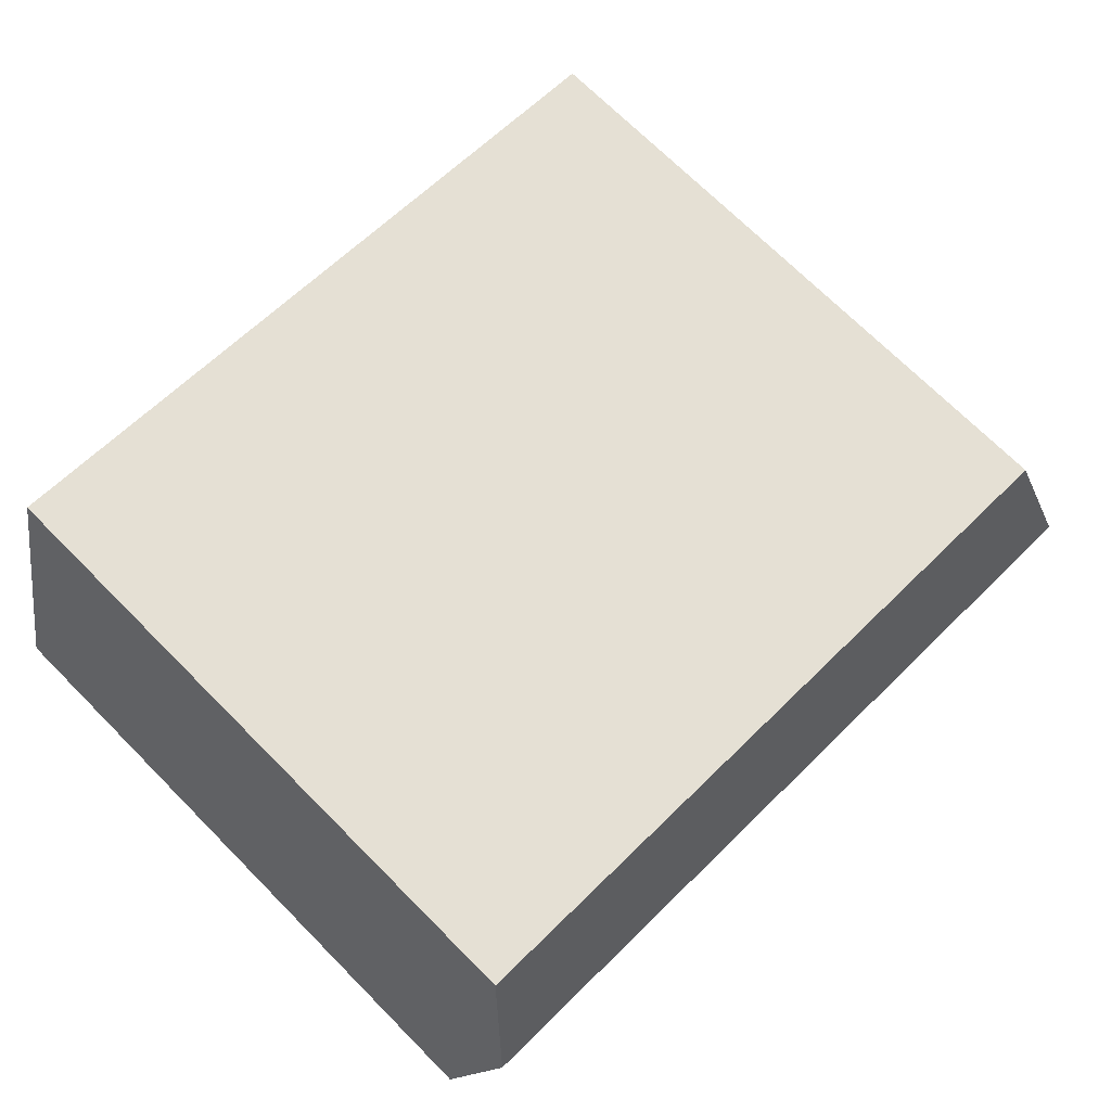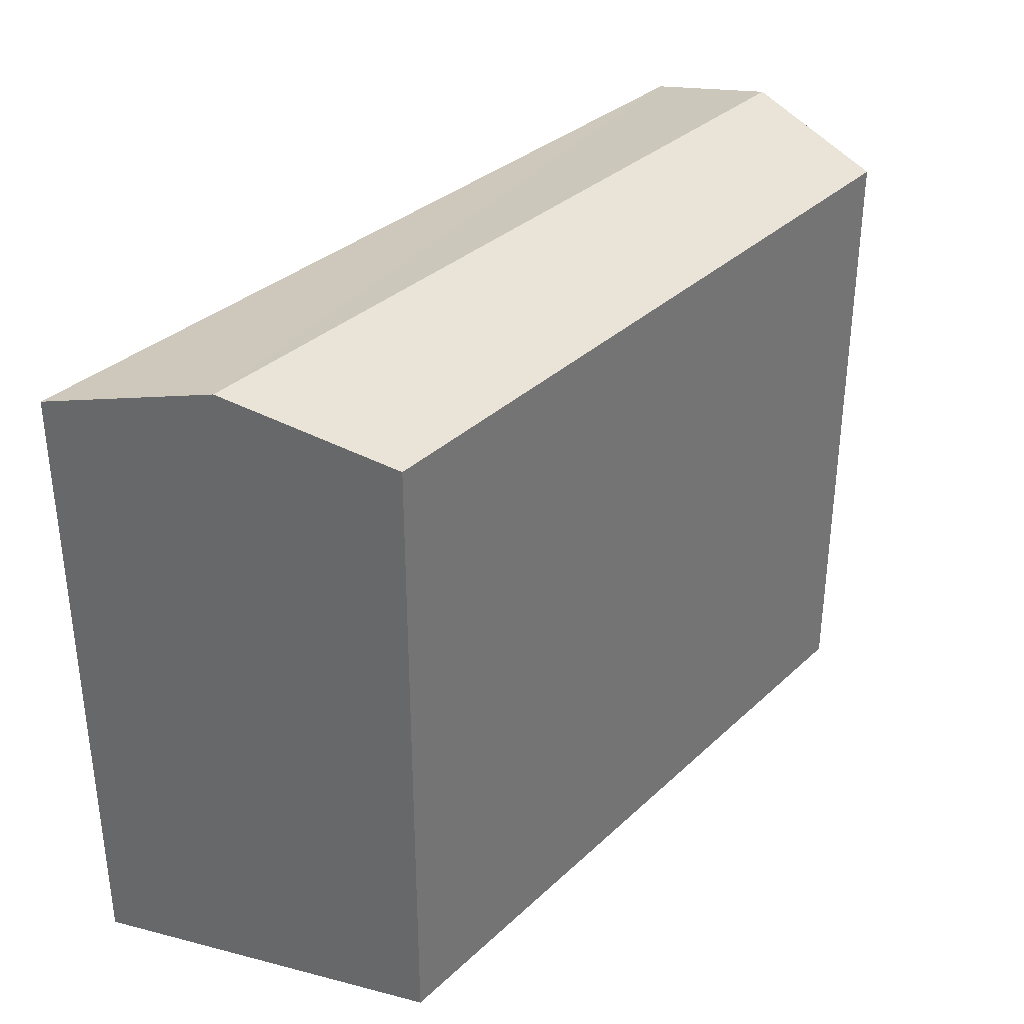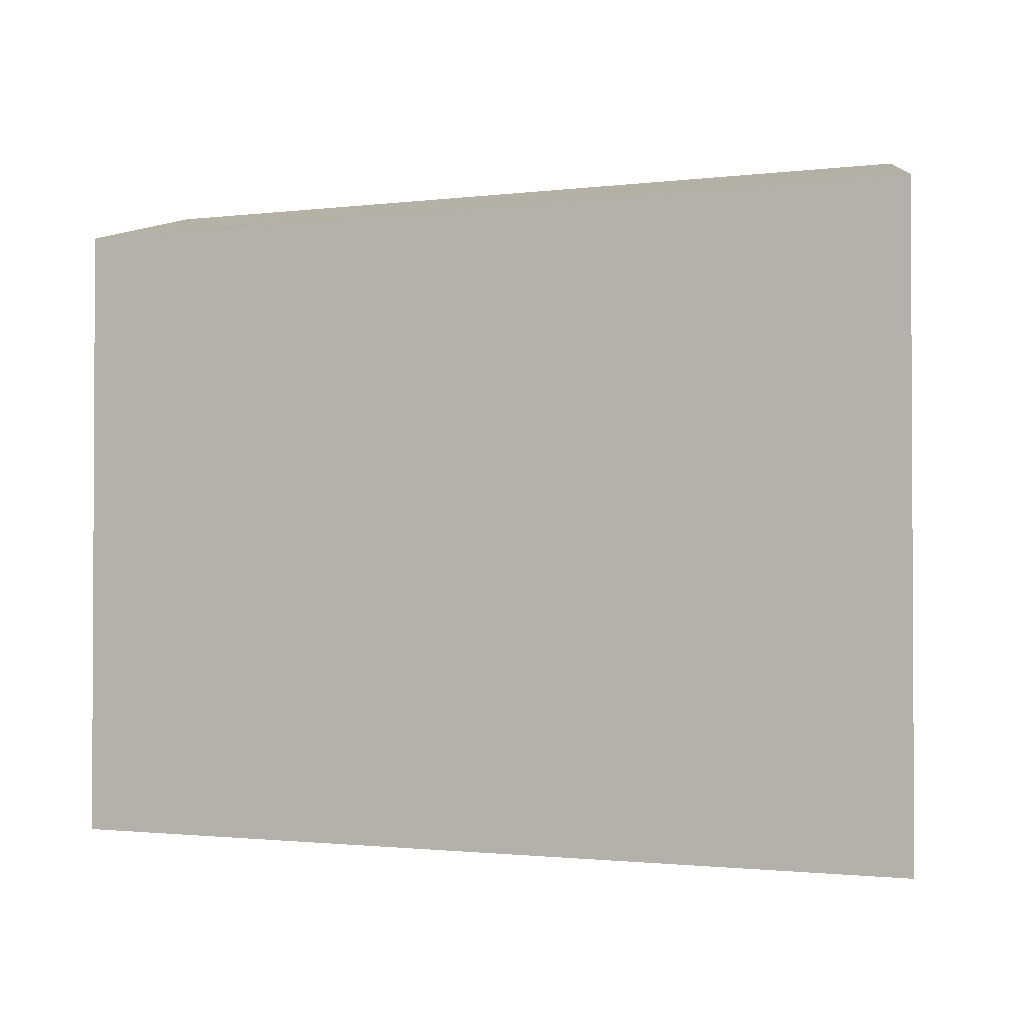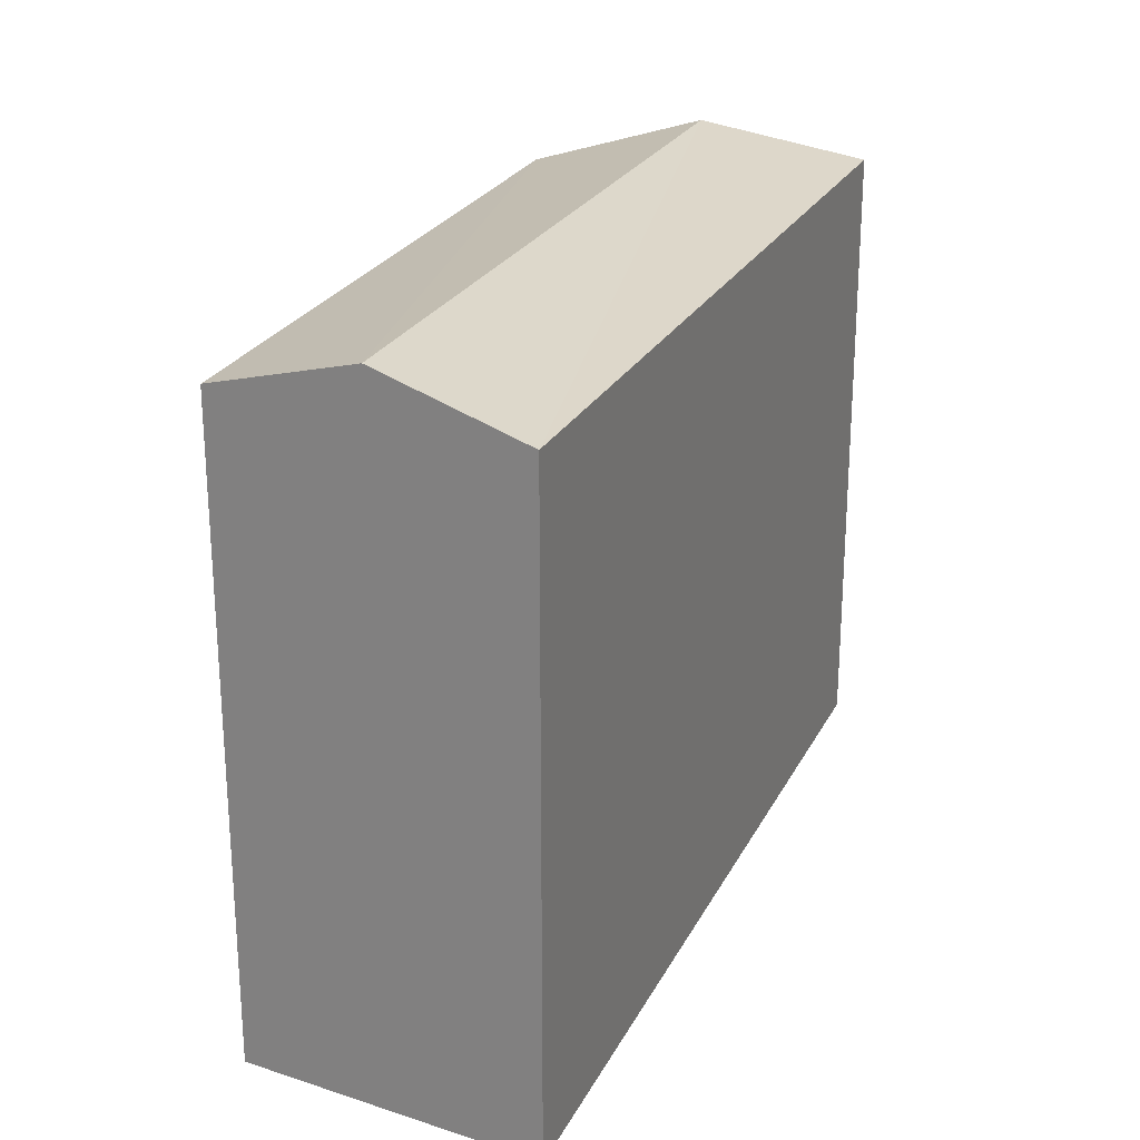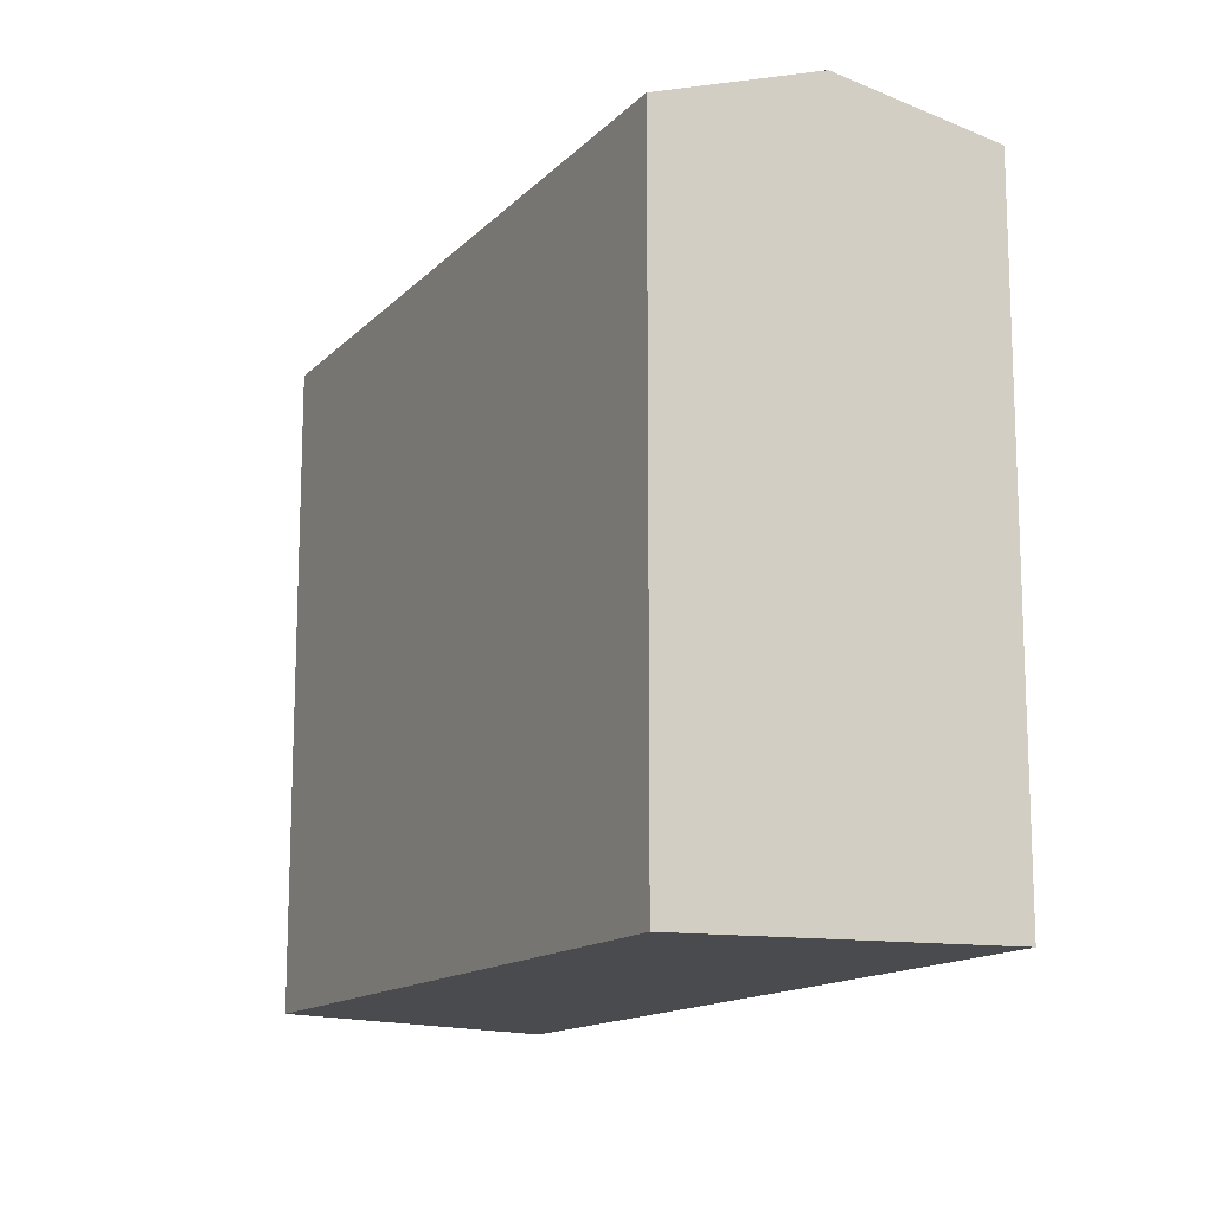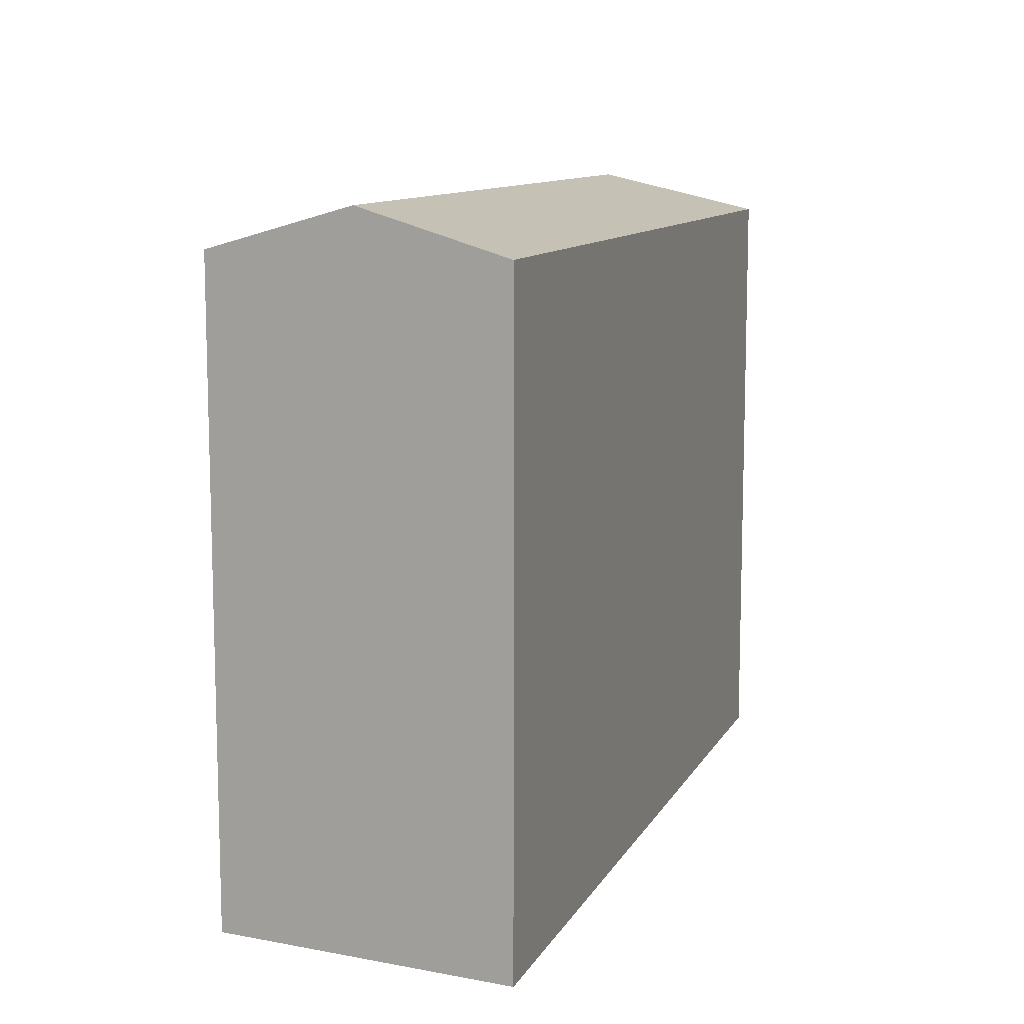
<metadata>
{"format":"obj","ext":"obj","renderer":"f3d","projection":"perspective","resolution":1024,"background":"white","views":[{"elev":71.0,"azim":135.1,"up":"+Z"},{"elev":34.5,"azim":-56.9,"up":"+Y"},{"elev":-1.6,"azim":-162.2,"up":"+Y"},{"elev":24.0,"azim":104.1,"up":"+Y"},{"elev":-13.9,"azim":57.1,"up":"+Y"},{"elev":10.7,"azim":101.1,"up":"+Y"}]}
</metadata>
<code>
v  29.33 20.96 3.799
v  28.12 -5.279e-16 8.621
v  29.33 -2.327e-16 3.8
v  26.9 -8.231e-16 13.44
v  26.9 20.96 13.44
v  28.12 22.34 8.621
v  23.89 -8.039e-16 13.13
v  2.7 -6.684e-16 10.92
v  23.89 20.96 13.13
v  2.7 20.96 10.91
v  1.35 -3.342e-16 5.458
v  0 0 0
v  0.0004461 20.96 -0.000663
v  1.35 22.34 5.457
v  26.34 20.96 3.411
v  26.34 -2.089e-16 3.412
v  25.11 22.34 8.269
g defaultobject
f 1 2 3
f 2 1 4
f 4 1 5
f 5 1 6
f 5 7 4
f 7 5 8
f 8 5 9
f 8 9 10
f 10 11 8
f 11 10 12
f 12 10 13
f 13 10 14
f 3 15 1
f 15 3 13
f 13 3 12
f 12 3 16
f 2 16 3
f 16 2 12
f 12 2 4
f 12 4 7
f 12 7 8
f 12 8 11
f 6 9 5
f 9 6 10
f 10 6 17
f 10 17 14
f 1 17 6
f 17 1 14
f 14 1 15
f 14 15 13

</code>
